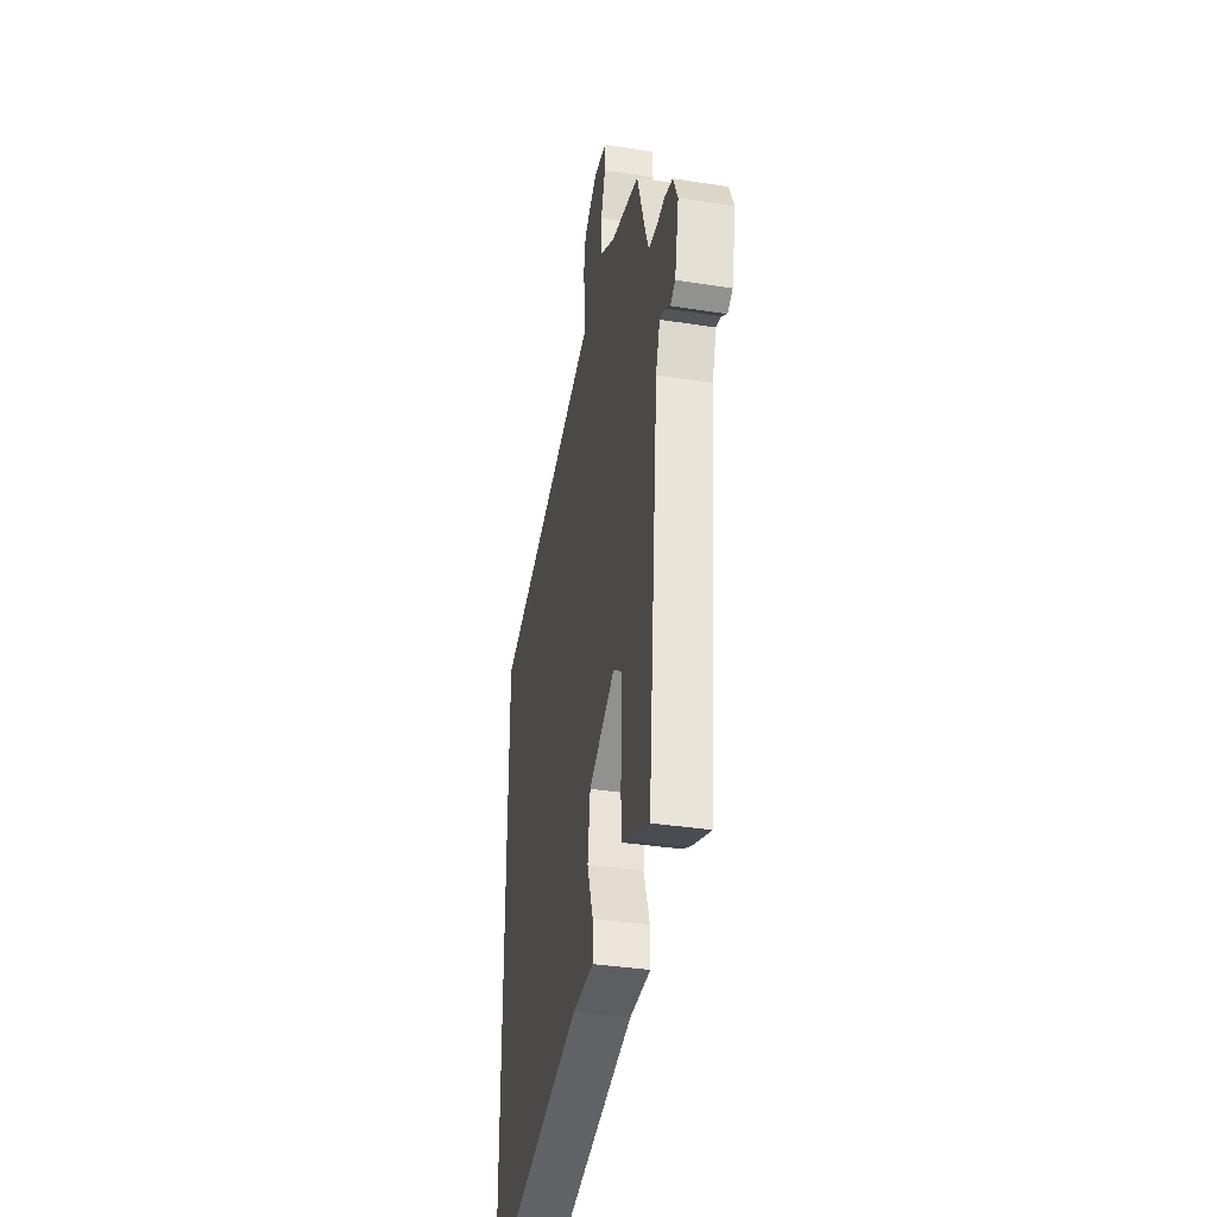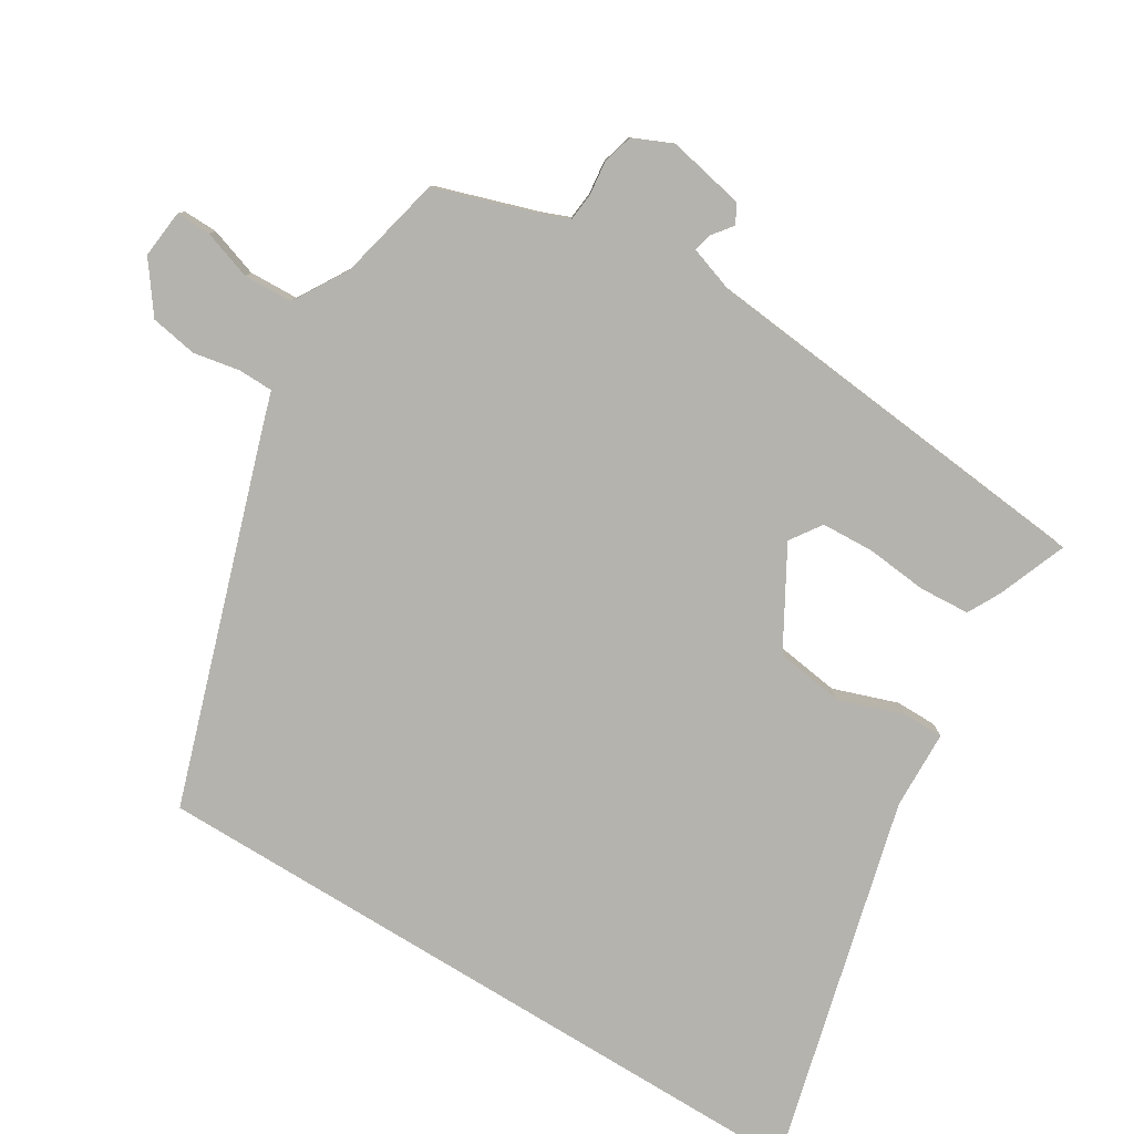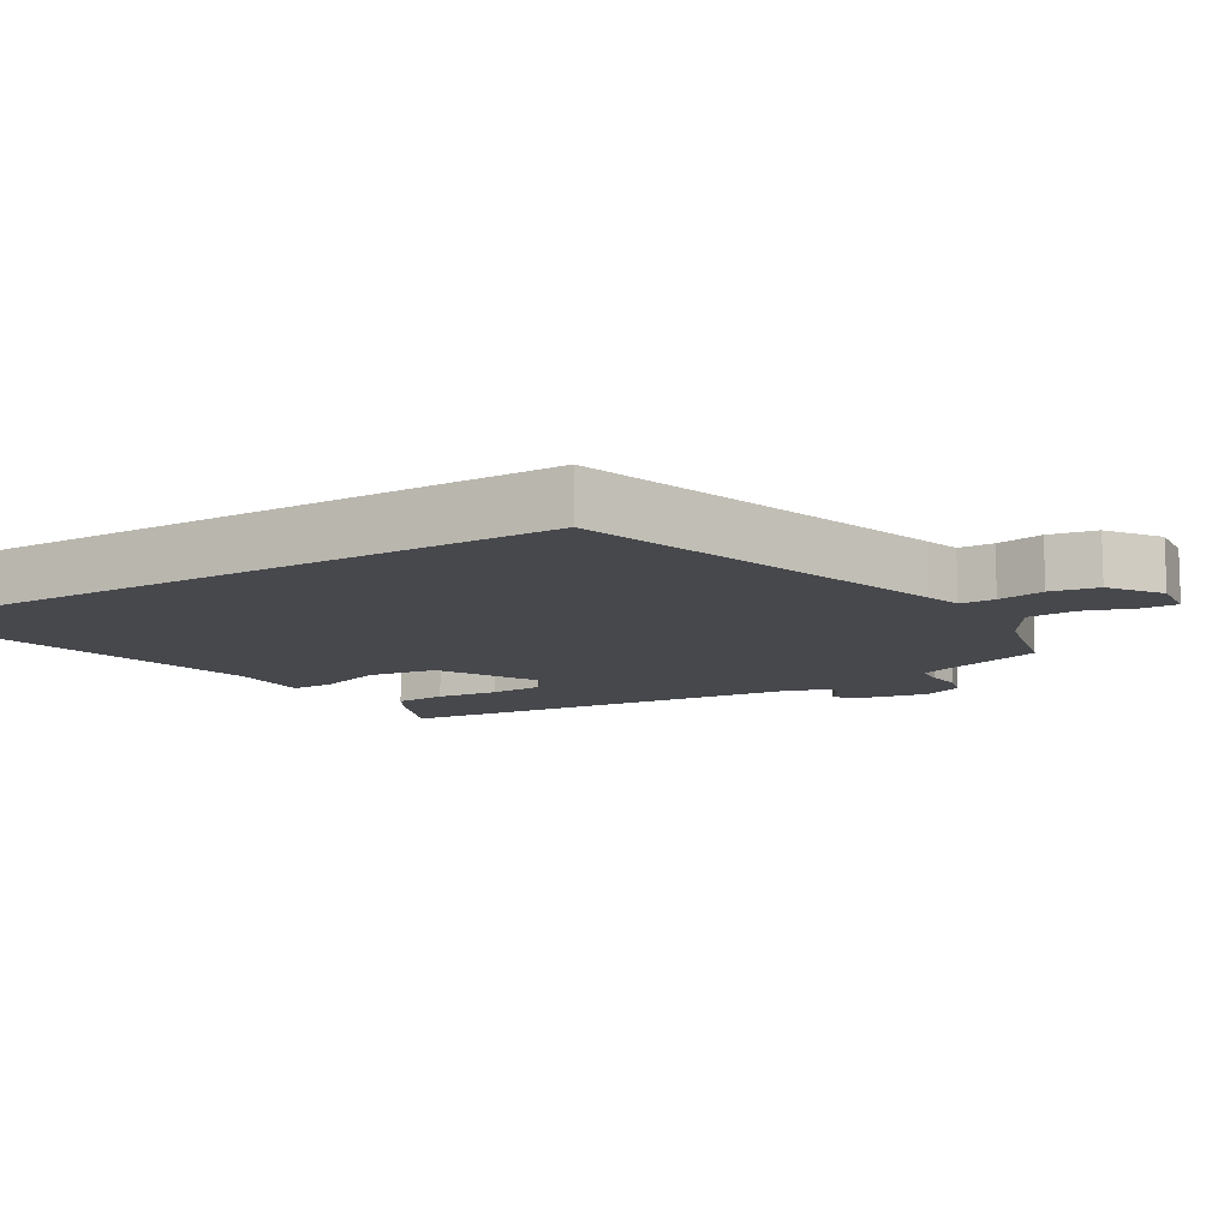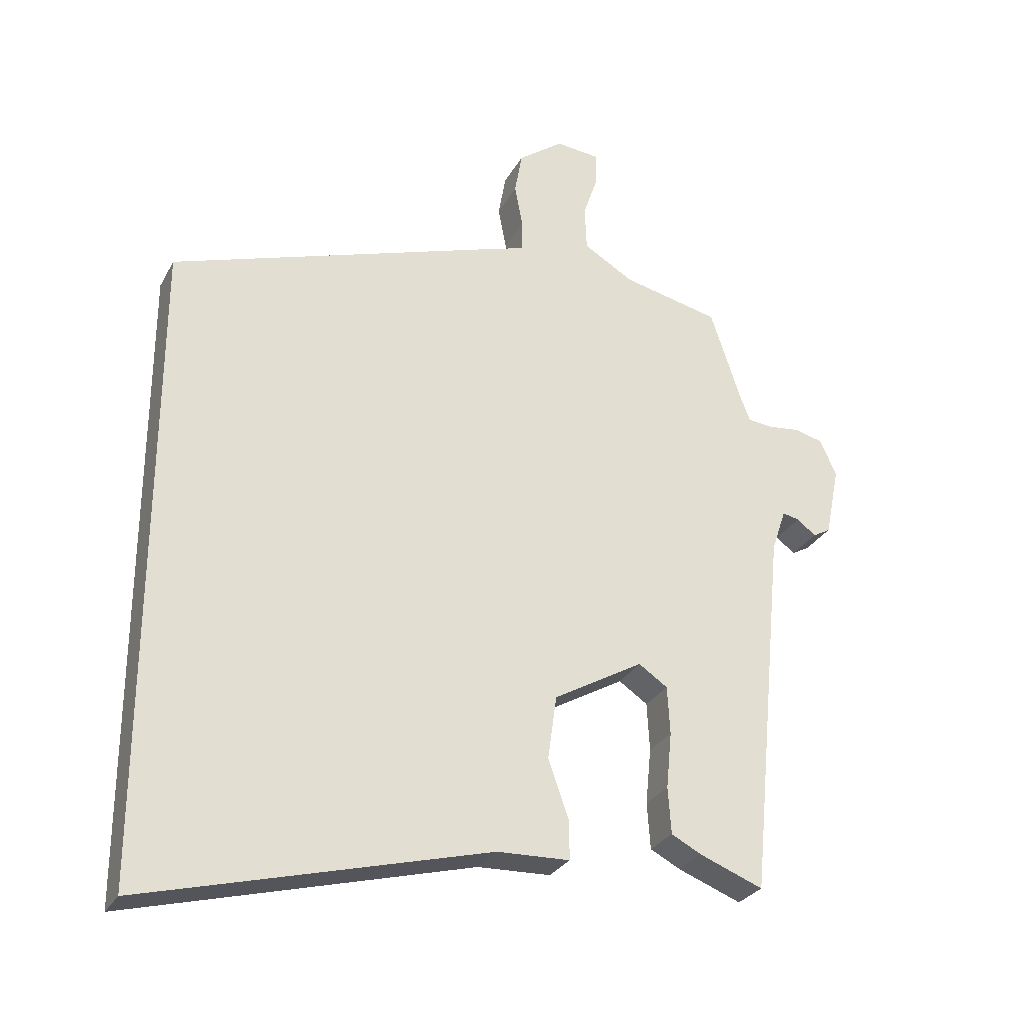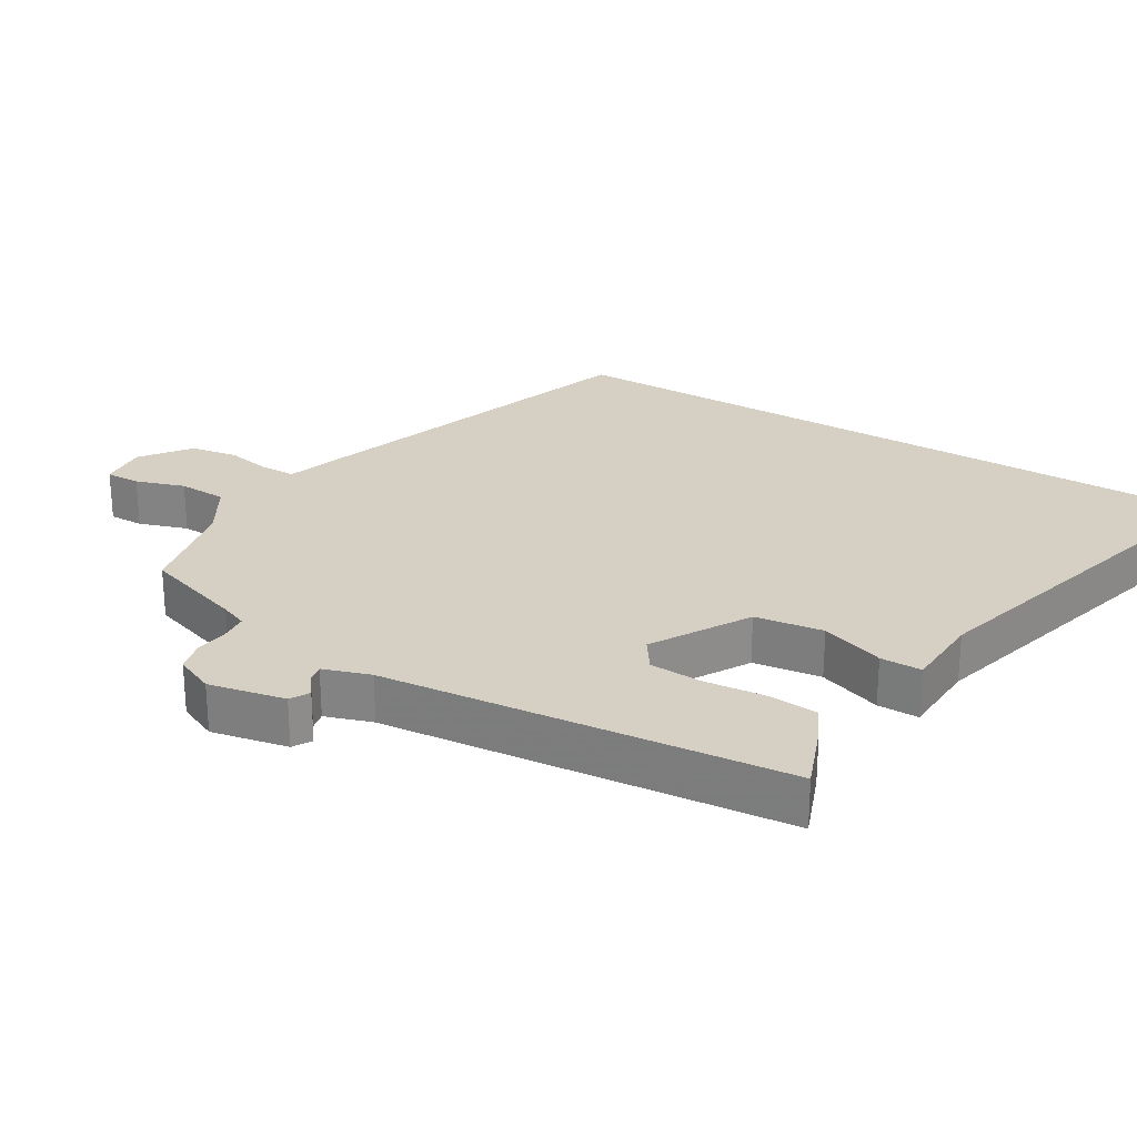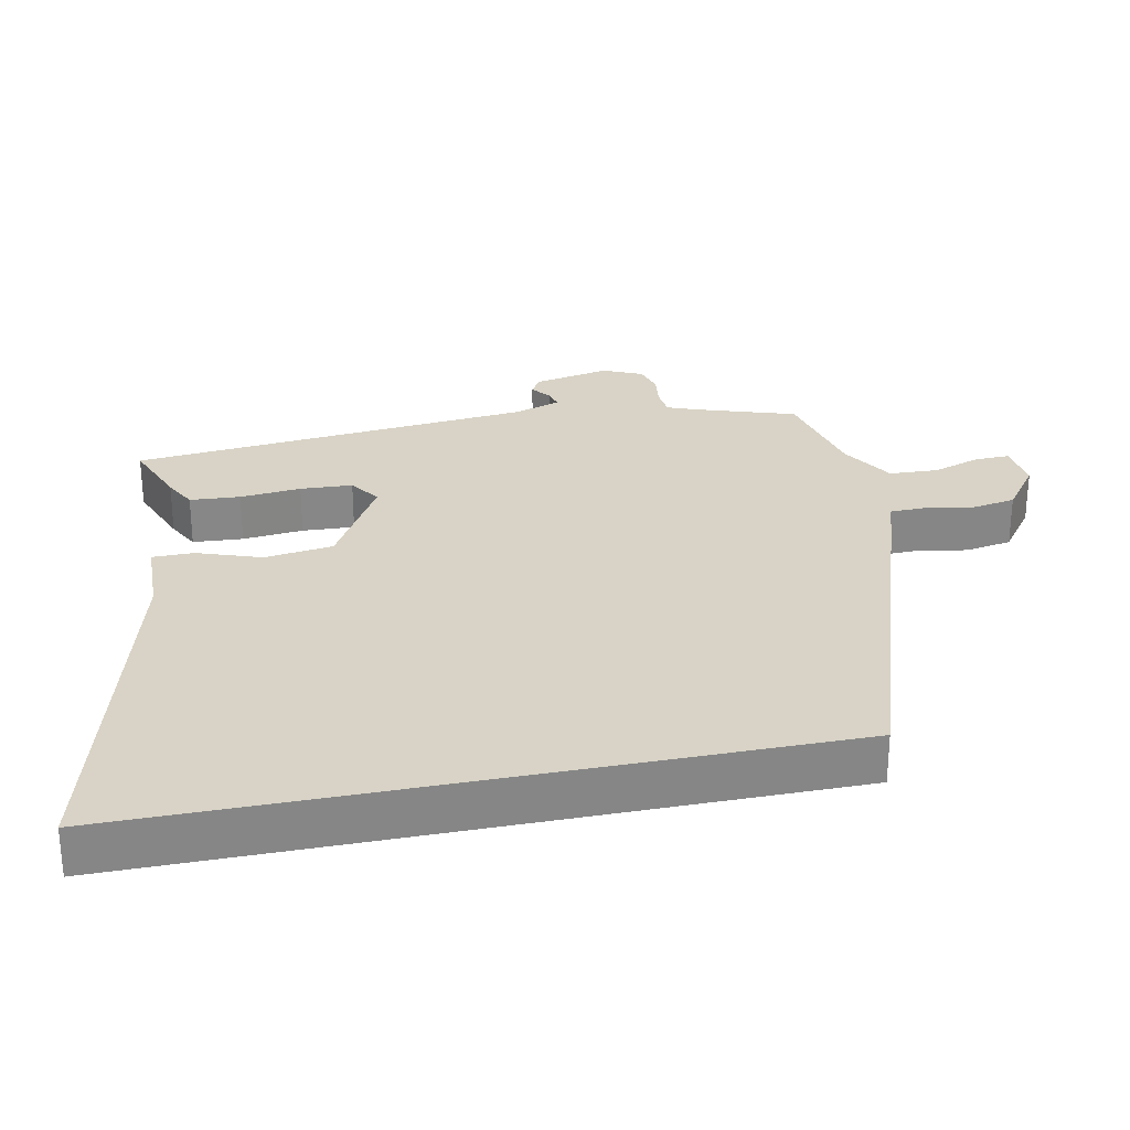
<metadata>
{"format":"obj","ext":"obj","renderer":"f3d","projection":"perspective","resolution":1024,"background":"white","views":[{"elev":-36.2,"azim":78.4,"up":"+Z"},{"elev":-79.9,"azim":58.4,"up":"+Y"},{"elev":-11.4,"azim":-59.5,"up":"+Y"},{"elev":-28.7,"azim":-23.7,"up":"+Z"},{"elev":26.2,"azim":121.3,"up":"+Y"},{"elev":28.1,"azim":-101.6,"up":"+Y"}]}
</metadata>
<code>
v 0.481 0.07 -0.515
v 0.38 0.07 -0.476
v 0.332 0.07 -0.451
v 0.327 0.07 -0.377
v 0.336 0.07 -0.287
v 0.332 0.07 -0.21
v 0.286 0.07 -0.179
v 0.143 0.07 -0.261
v 0.129 0.07 -0.362
v 0.162 0.07 -0.456
v 0.162 0.07 -0.517
v 0.046 0.07 -0.521
v -0.5 0.07 -0.664
v -0.5 0.07 0.356
v 0.037 0.07 0.533
v 0.088 0.07 0.549
v 0.089 0.07 0.6
v 0.076 0.07 0.668
v 0.088 0.07 0.737
v 0.16 0.07 0.79
v 0.231 0.07 0.783
v 0.23 0.07 0.732
v 0.206 0.07 0.66
v 0.209 0.07 0.588
v 0.289 0.07 0.541
v 0.444 0.07 0.506
v 0.493 0.07 0.356
v 0.509 0.07 0.316
v 0.55 0.07 0.312
v 0.6 0.07 0.318
v 0.645 0.07 0.306
v 0.671 0.07 0.248
v 0.648 0.07 0.135
v 0.62 0.07 0.119
v 0.59 0.07 0.142
v 0.563 0.07 0.148
v 0.54 0.07 0.079
v 0.481 0 -0.515
v 0.38 0 -0.476
v 0.332 0 -0.451
v 0.327 0 -0.377
v 0.336 0 -0.287
v 0.332 0 -0.21
v 0.286 0 -0.179
v 0.143 0 -0.261
v 0.129 0 -0.362
v 0.162 0 -0.456
v 0.162 0 -0.517
v 0.046 0 -0.521
v -0.5 0 -0.664
v -0.5 0 0.356
v 0.037 0 0.533
v 0.088 0 0.549
v 0.089 0 0.6
v 0.076 0 0.668
v 0.088 0 0.737
v 0.16 0 0.79
v 0.231 0 0.783
v 0.23 0 0.732
v 0.206 0 0.66
v 0.209 0 0.588
v 0.289 0 0.541
v 0.444 0 0.506
v 0.493 0 0.356
v 0.509 0 0.316
v 0.55 0 0.312
v 0.6 0 0.318
v 0.645 0 0.306
v 0.671 0 0.248
v 0.648 0 0.135
v 0.62 0 0.119
v 0.59 0 0.142
v 0.563 0 0.148
v 0.54 0 0.079
f 32 33 34 35
f 32 35 36
f 29 30 31 32
f 28 29 32 36
f 27 28 36 37
f 25 26 27 37
f 20 21 22 23
f 20 23 24
f 17 18 19 20
f 16 17 20 24
f 13 14 15 16
f 12 13 16 24
f 9 10 11 12
f 8 9 12 24
f 7 8 24 25
f 2 3 4 5
f 2 5 6
f 1 2 6
f 37 1 6
f 6 7 25 37
f 72 71 70 69
f 73 72 69
f 69 68 67 66
f 73 69 66 65
f 74 73 65 64
f 74 64 63 62
f 60 59 58 57
f 61 60 57
f 57 56 55 54
f 61 57 54 53
f 53 52 51 50
f 61 53 50 49
f 49 48 47 46
f 61 49 46 45
f 62 61 45 44
f 42 41 40 39
f 43 42 39
f 43 39 38
f 43 38 74
f 74 62 44 43
f 1 38 39 2
f 2 39 40 3
f 3 40 41 4
f 4 41 42 5
f 5 42 43 6
f 6 43 44 7
f 7 44 45 8
f 8 45 46 9
f 9 46 47 10
f 10 47 48 11
f 11 48 49 12
f 12 49 50 13
f 13 50 51 14
f 14 51 52 15
f 15 52 53 16
f 16 53 54 17
f 17 54 55 18
f 18 55 56 19
f 19 56 57 20
f 20 57 58 21
f 21 58 59 22
f 22 59 60 23
f 23 60 61 24
f 24 61 62 25
f 25 62 63 26
f 26 63 64 27
f 27 64 65 28
f 28 65 66 29
f 29 66 67 30
f 30 67 68 31
f 31 68 69 32
f 32 69 70 33
f 33 70 71 34
f 34 71 72 35
f 35 72 73 36
f 36 73 74 37
f 37 74 38 1

</code>
